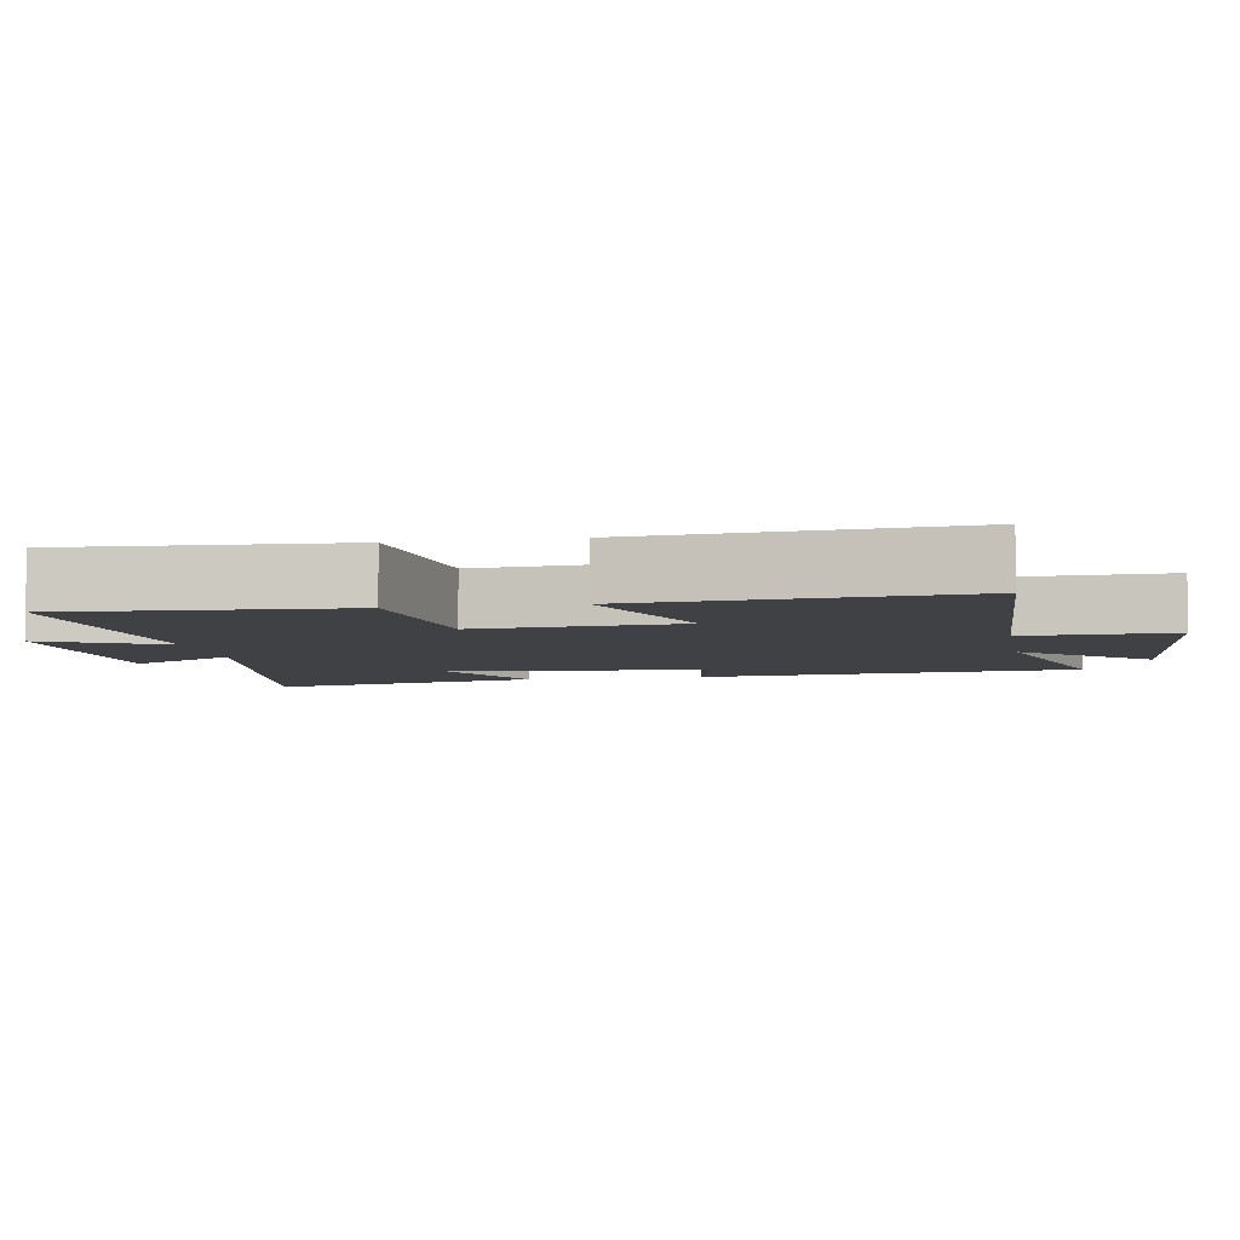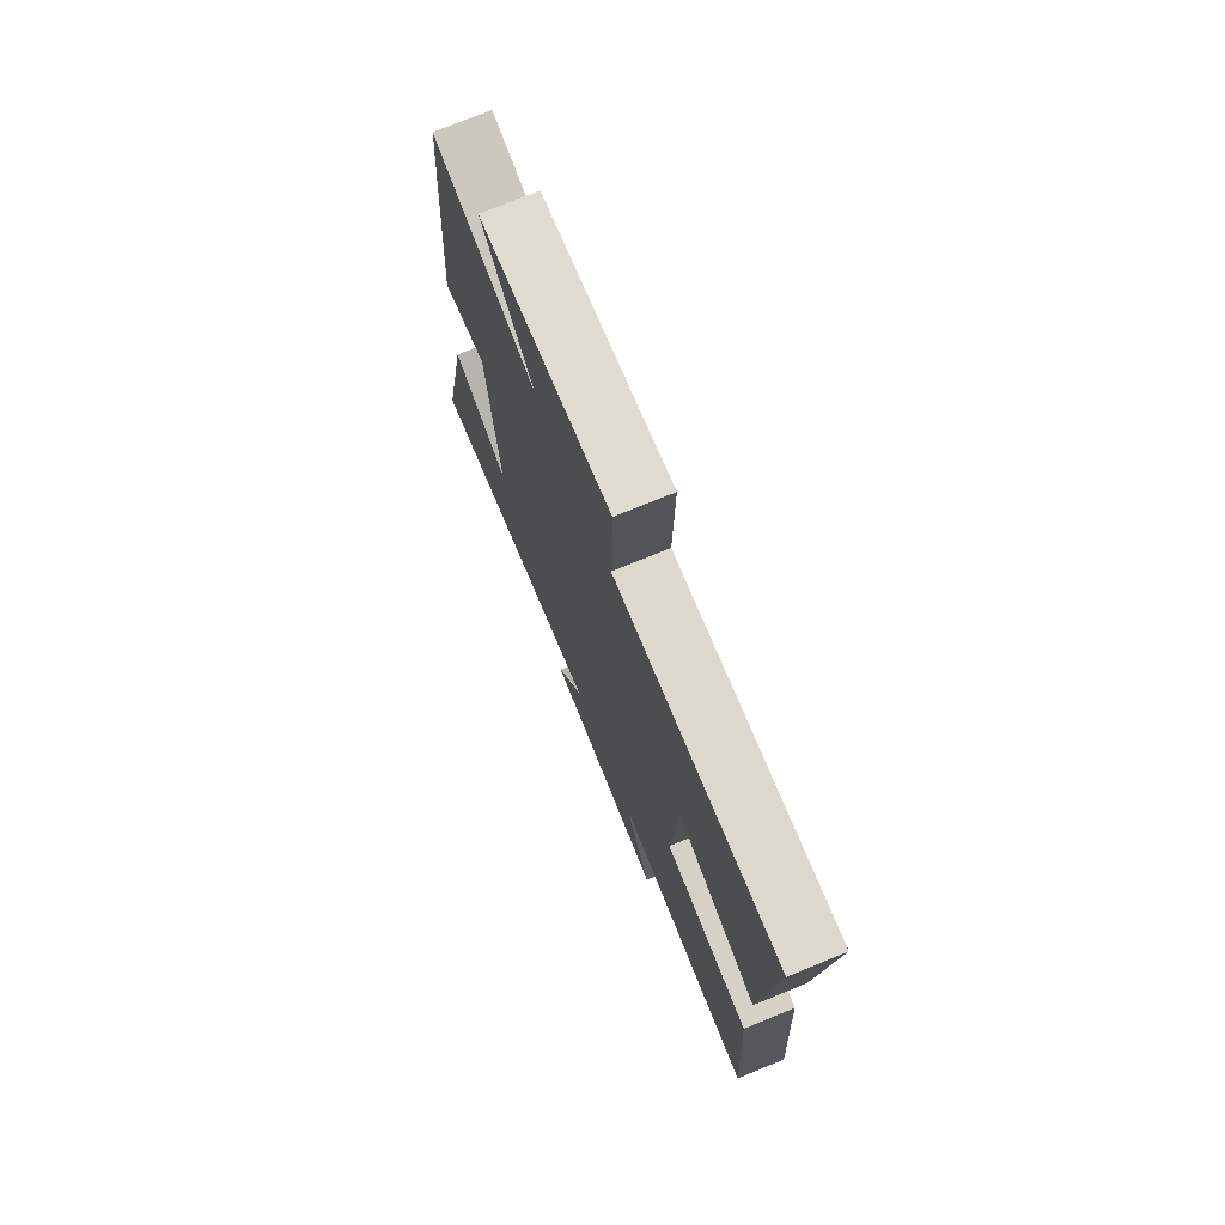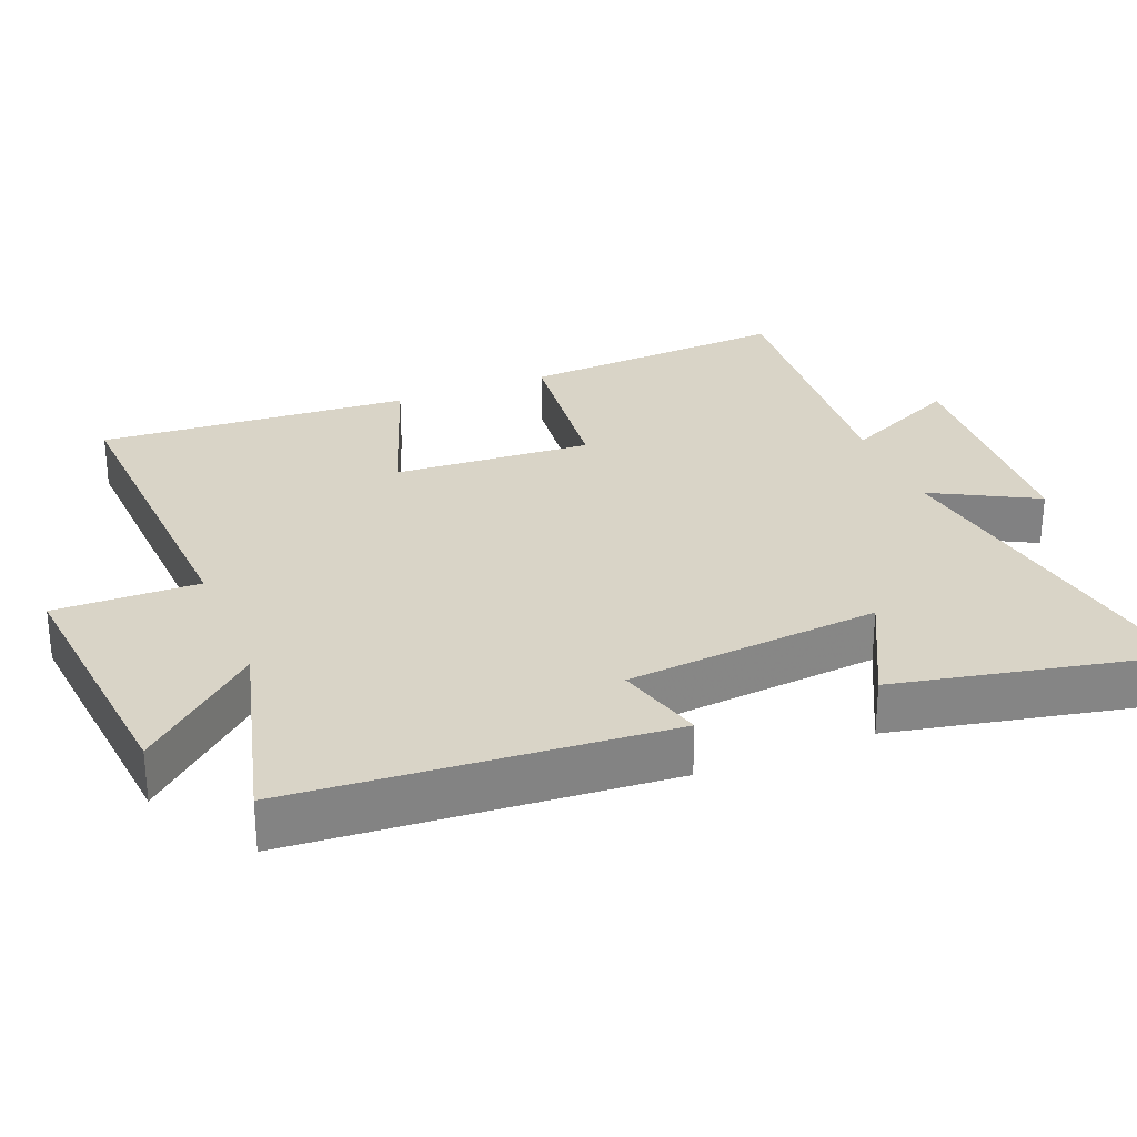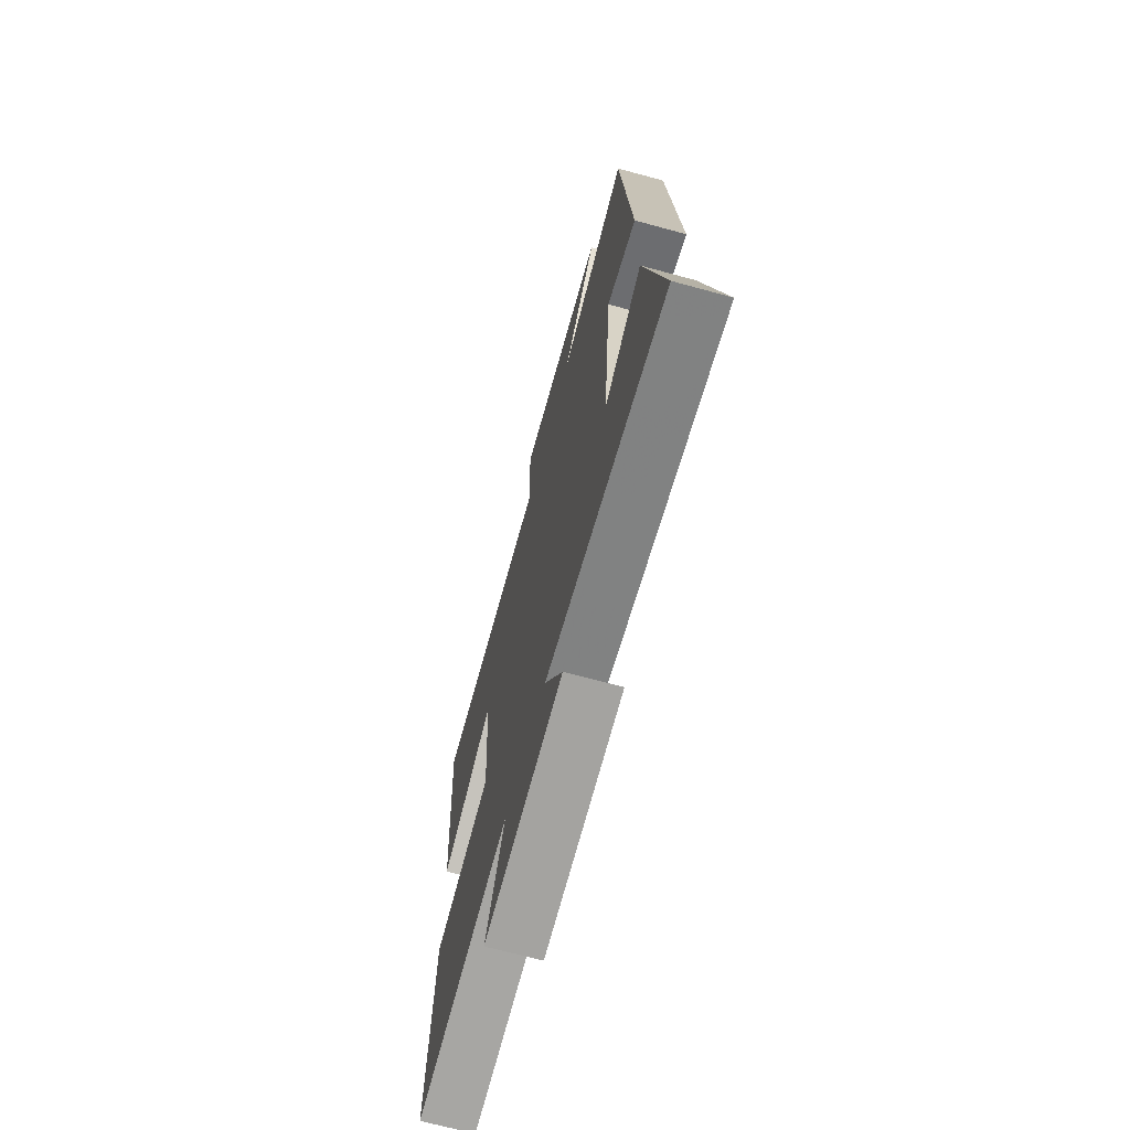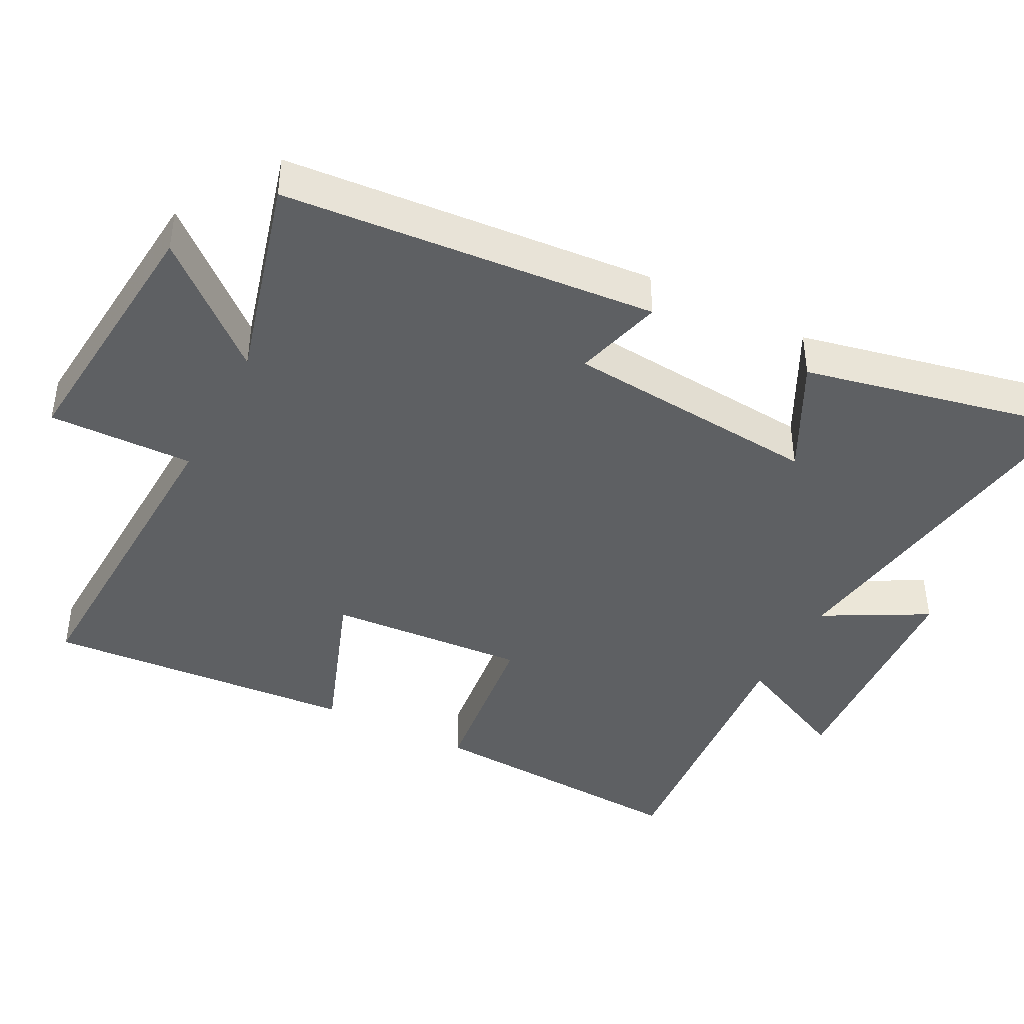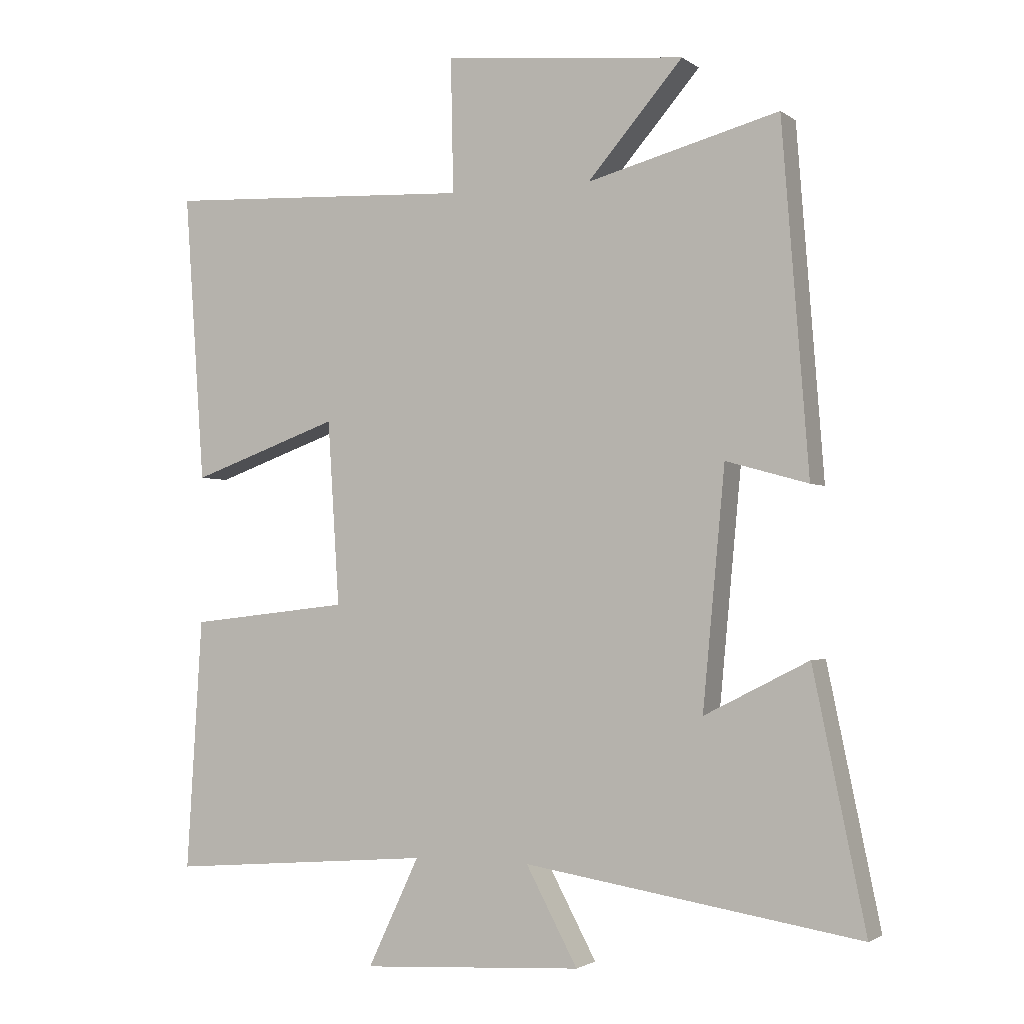
<metadata>
{"format":"obj","ext":"obj","renderer":"f3d","projection":"perspective","resolution":1024,"background":"white","views":[{"elev":-5.6,"azim":-79.9,"up":"+Y"},{"elev":74.4,"azim":-112.2,"up":"+Z"},{"elev":28.6,"azim":68.0,"up":"+Y"},{"elev":-69.5,"azim":74.8,"up":"+Z"},{"elev":-42.4,"azim":62.9,"up":"+Y"},{"elev":-2.1,"azim":25.0,"up":"+Z"}]}
</metadata>
<code>
v 0.459 0.07 0.578
v 0.5 0.07 0.05
v 0.374 0.07 0.085
v 0.34 0.07 -0.277
v 0.5 0.07 -0.196
v 0.58 0.07 -0.581
v 0.065 0.07 -0.5
v 0.144 0.07 -0.647
v -0.196 0.07 -0.667
v -0.117 0.07 -0.5
v -0.524 0.07 -0.533
v -0.5 0.07 -0.148
v -0.253 0.07 -0.12
v -0.271 0.07 0.162
v -0.5 0.07 0.08
v -0.531 0.07 0.523
v -0.057 0.07 0.5
v -0.061 0.07 0.705
v 0.311 0.07 0.669
v 0.165 0.07 0.5
v 0.459 0 0.578
v 0.5 0 0.05
v 0.374 0 0.085
v 0.34 0 -0.277
v 0.5 0 -0.196
v 0.58 0 -0.581
v 0.065 0 -0.5
v 0.144 0 -0.647
v -0.196 0 -0.667
v -0.117 0 -0.5
v -0.524 0 -0.533
v -0.5 0 -0.148
v -0.253 0 -0.12
v -0.271 0 0.162
v -0.5 0 0.08
v -0.531 0 0.523
v -0.057 0 0.5
v -0.061 0 0.705
v 0.311 0 0.669
v 0.165 0 0.5
f 17 18 19 20
f 14 15 16 17
f 13 14 17 20
f 10 11 12 13
f 10 13 20 1
f 7 8 9 10
f 4 5 6 7
f 3 4 7 10
f 1 2 3
f 1 3 10
f 40 39 38 37
f 37 36 35 34
f 40 37 34 33
f 33 32 31 30
f 21 40 33 30
f 30 29 28 27
f 27 26 25 24
f 30 27 24 23
f 23 22 21
f 30 23 21
f 1 21 22 2
f 2 22 23 3
f 3 23 24 4
f 4 24 25 5
f 5 25 26 6
f 6 26 27 7
f 7 27 28 8
f 8 28 29 9
f 9 29 30 10
f 10 30 31 11
f 11 31 32 12
f 12 32 33 13
f 13 33 34 14
f 14 34 35 15
f 15 35 36 16
f 16 36 37 17
f 17 37 38 18
f 18 38 39 19
f 19 39 40 20
f 20 40 21 1

</code>
